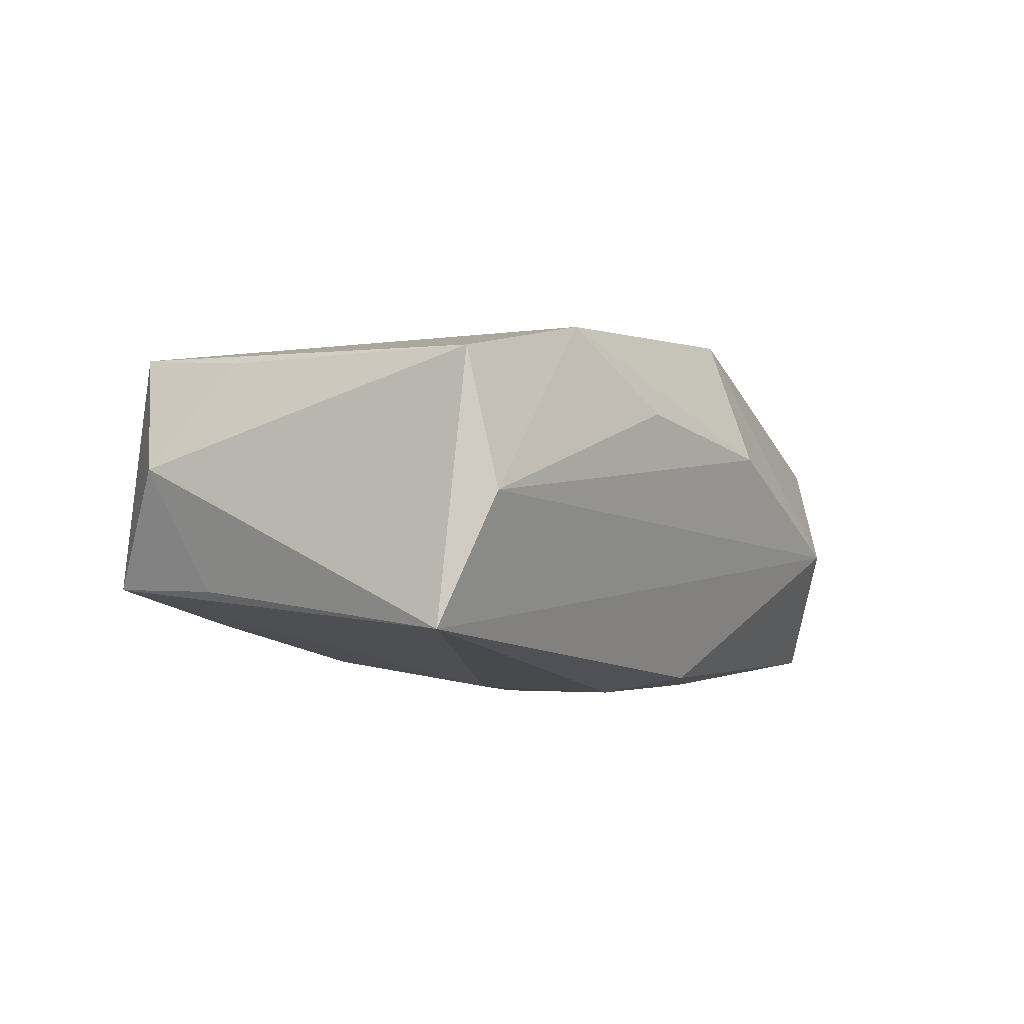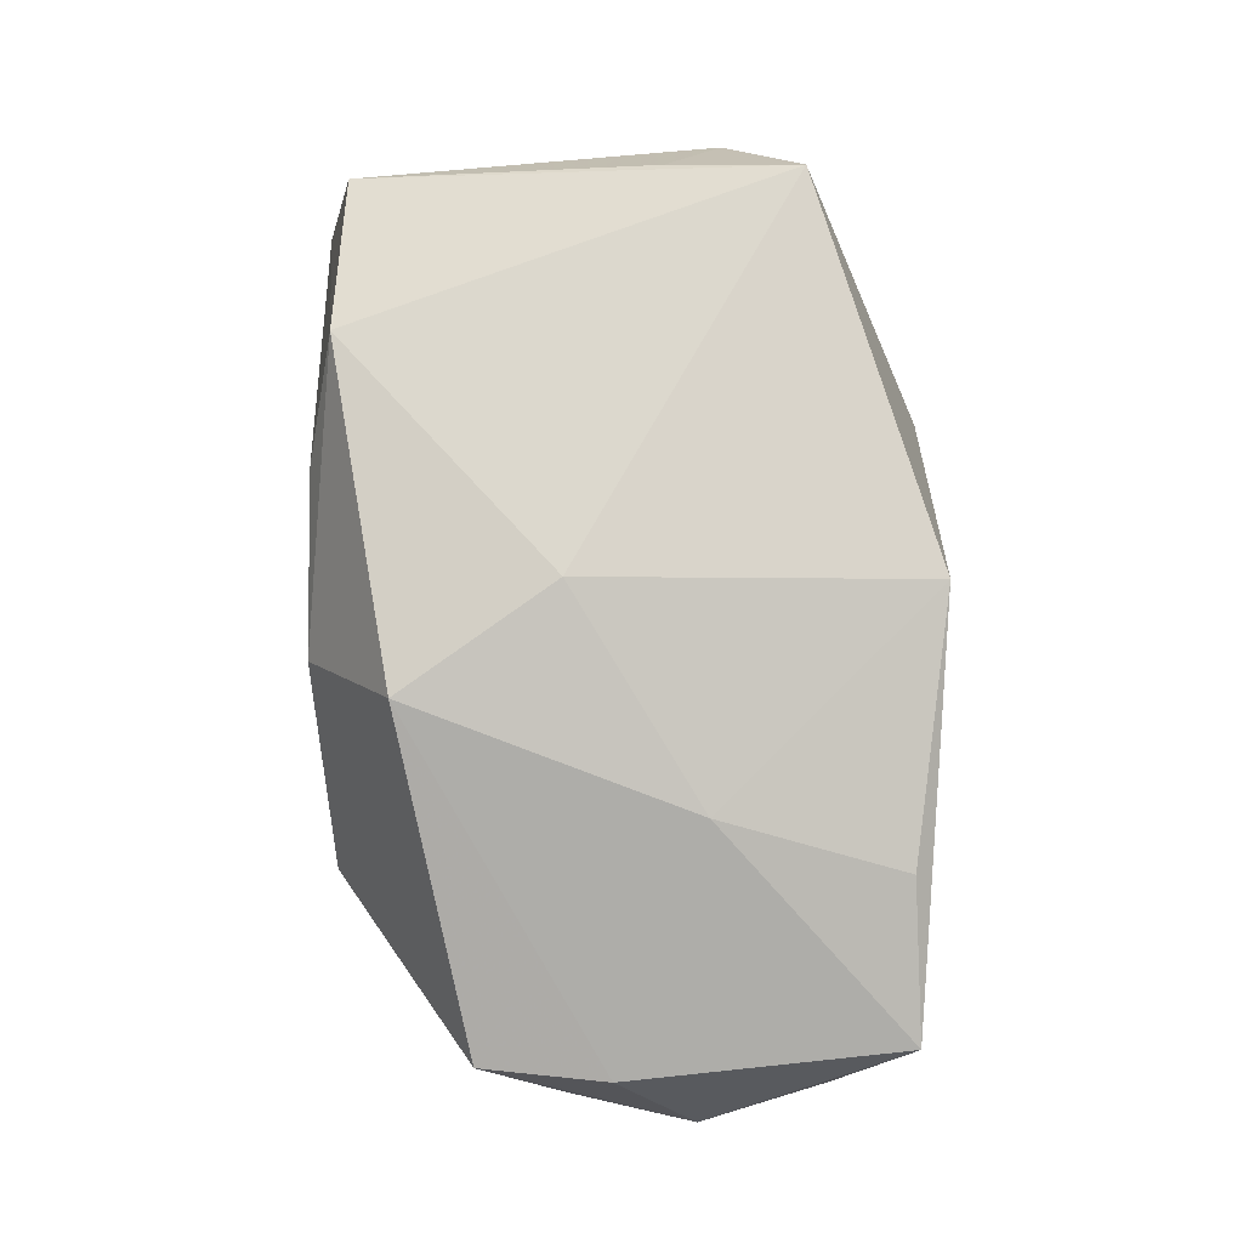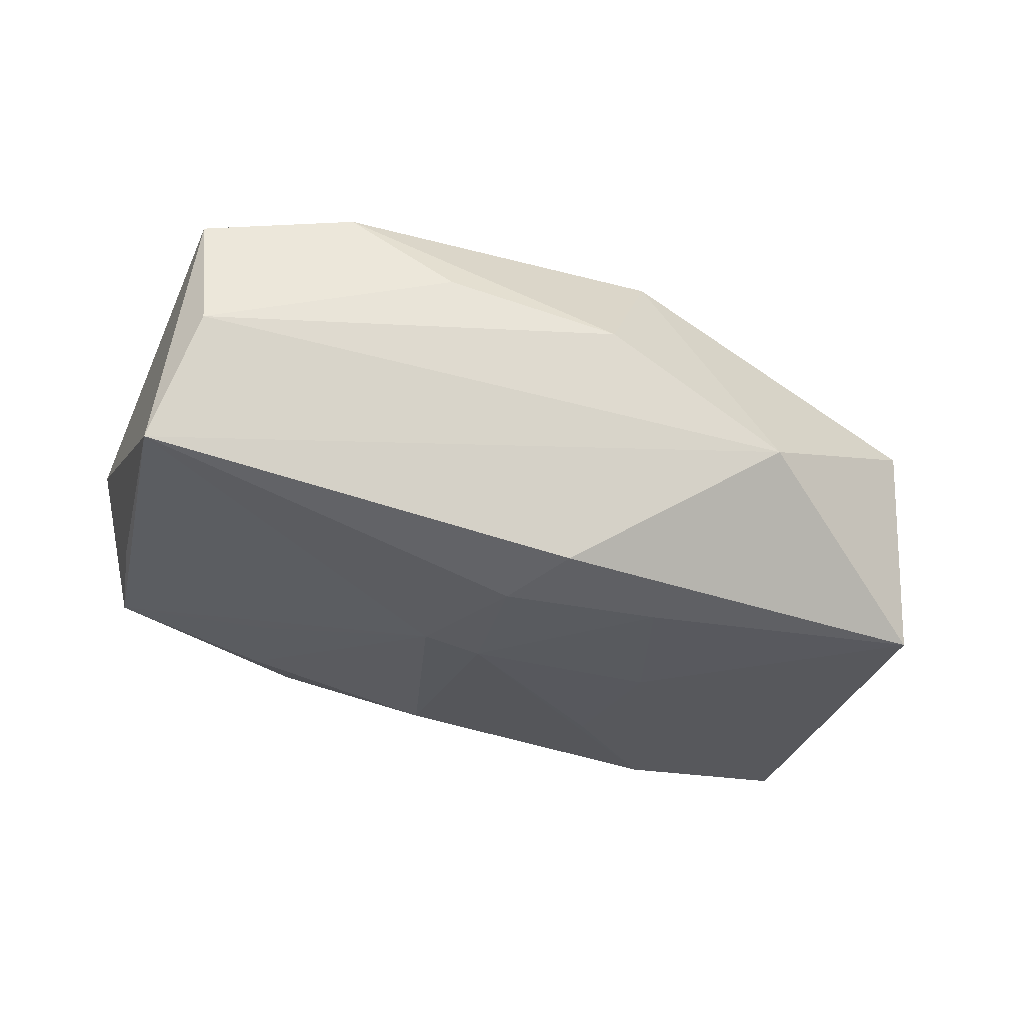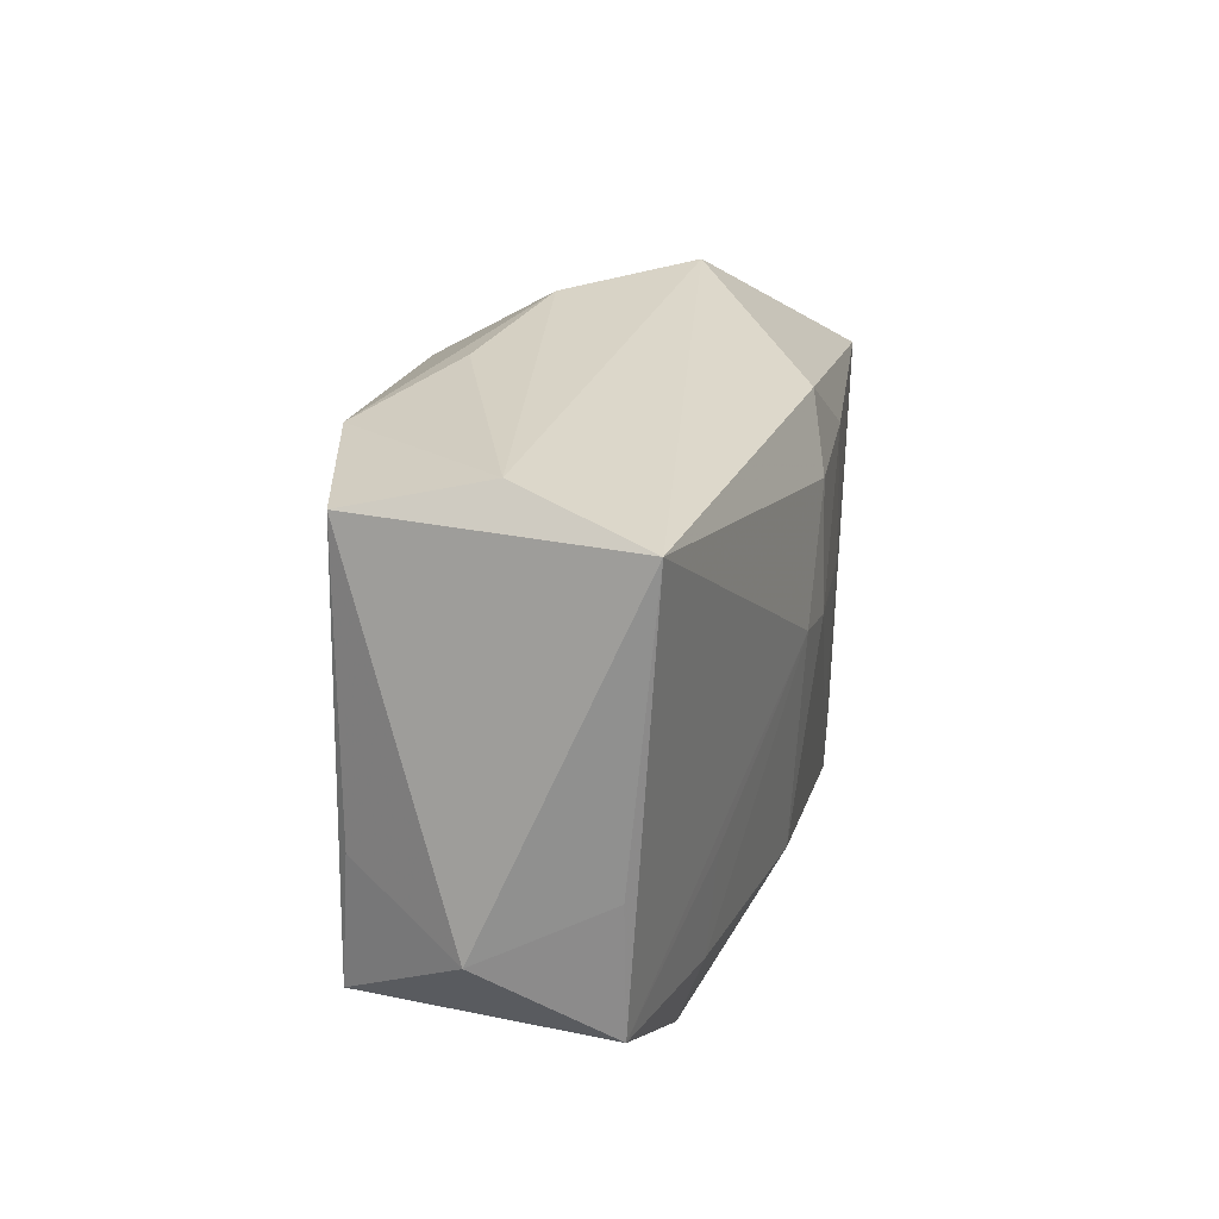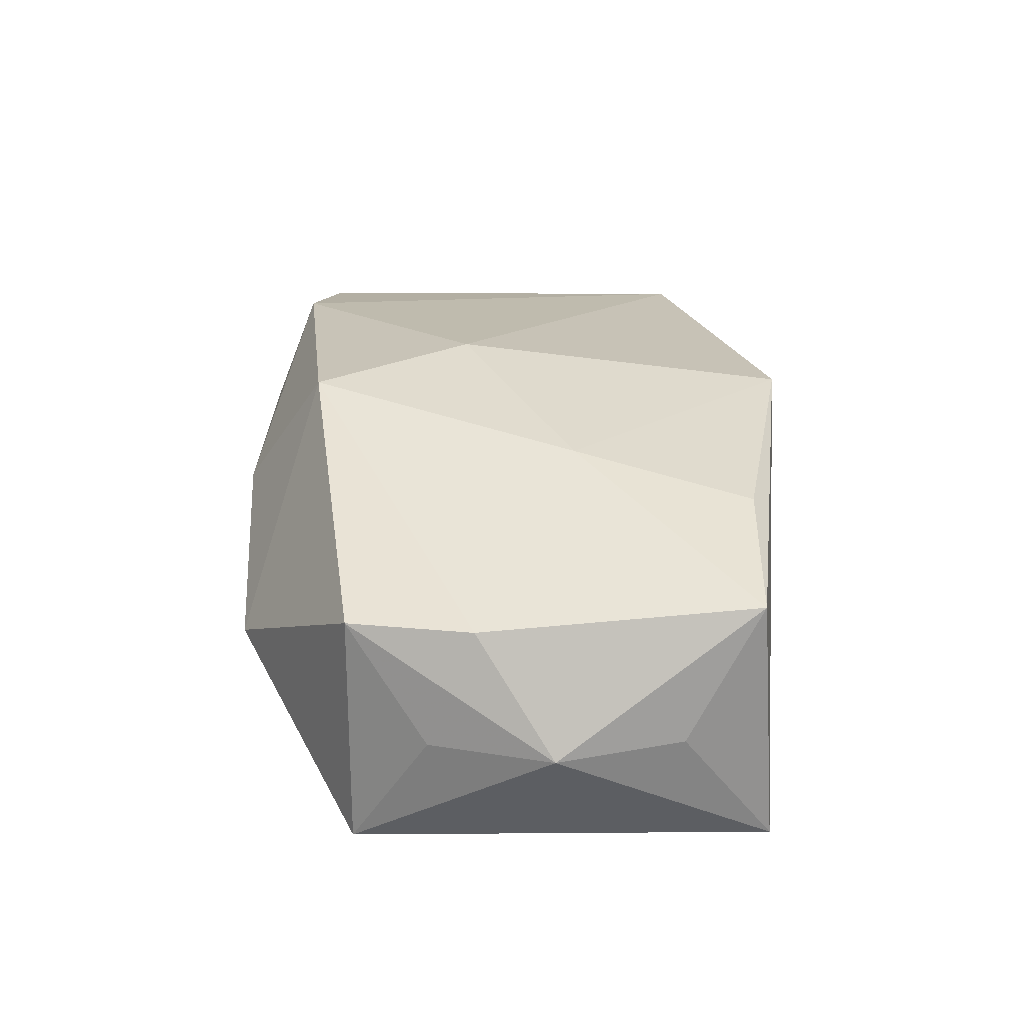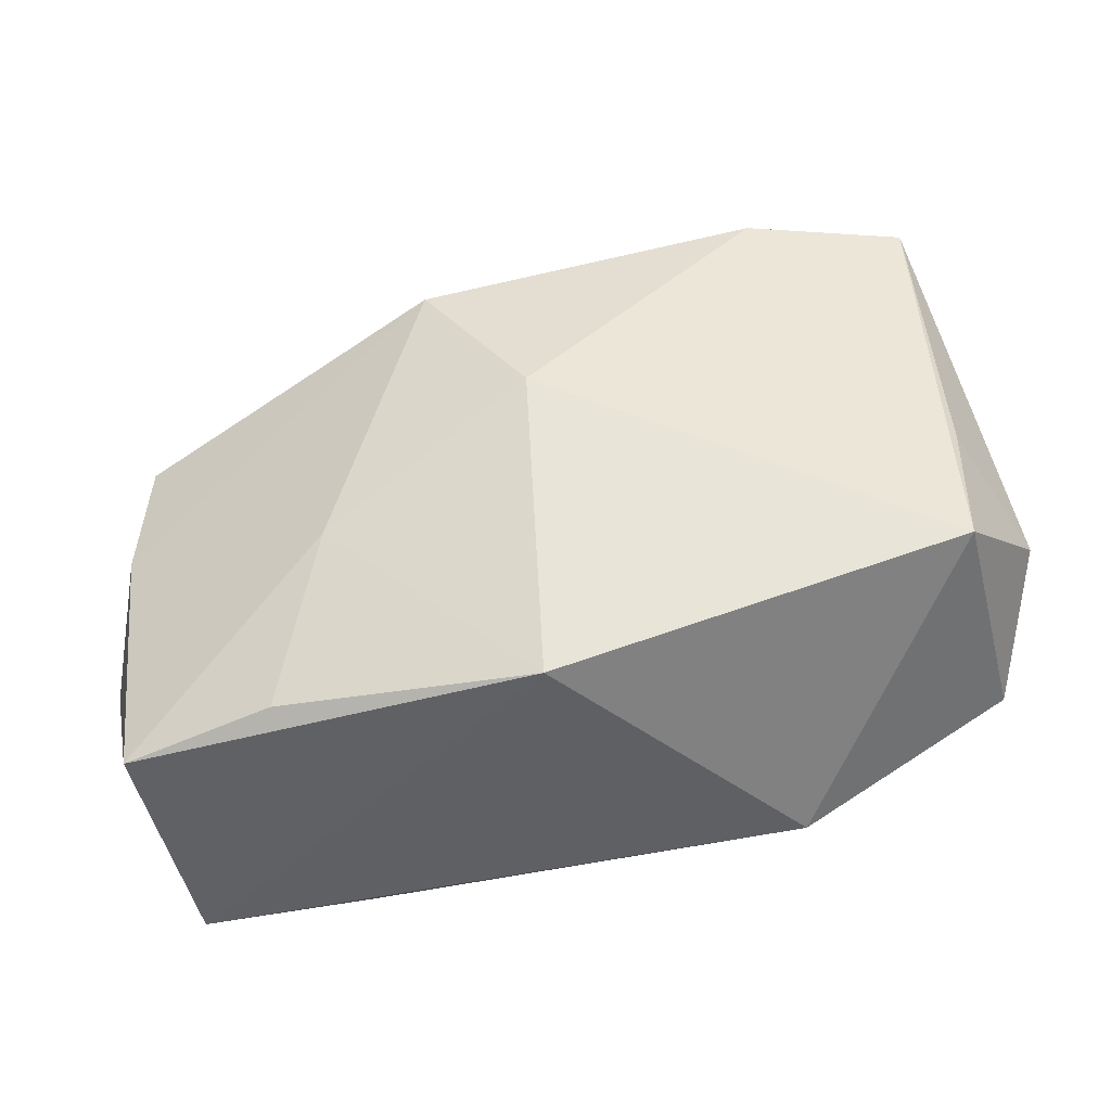
<metadata>
{"format":"obj","ext":"obj","renderer":"f3d","projection":"perspective","resolution":1024,"background":"white","views":[{"elev":0.4,"azim":129.8,"up":"+Z"},{"elev":78.0,"azim":-88.7,"up":"+Z"},{"elev":-30.0,"azim":169.6,"up":"+Z"},{"elev":26.7,"azim":98.7,"up":"+Y"},{"elev":20.8,"azim":-85.0,"up":"+Z"},{"elev":-42.6,"azim":7.0,"up":"+Y"}]}
</metadata>
<code>
v -0.03319 -0.02454 -0.01569
v 0.03451 -0.001852 0.01387
v -0.001856 0.02033 -0.01497
v -0.03726 -0.01697 -0.005148
v -0.01816 -0.006369 0.01353
v -0.01314 0.000141 -0.01677
v 0.02306 -0.006346 -0.01094
v -0.01807 -0.02268 -0.01621
v 0.0005612 -0.02454 0.01501
v 0.0358 0.02311 -0.008266
v -0.02179 -0.02232 0.0108
v 0.03249 0.02336 0.0144
v 0.003503 0.003605 -0.01677
v -0.02082 0.02381 -0.003962
v -0.0006419 0.005196 0.01816
v 0.009867 0.02597 0.009483
v -0.03699 0.01147 0.00437
v -0.009932 -0.01183 -0.01649
v -0.03786 0.0005715 0.004322
v -0.03851 0.004549 -0.005801
v 0.019 0.02393 0.01668
v 0.03725 -0.01375 -0.006228
v 0.04011 -0.006692 0.004584
v -0.03486 -0.02326 0.006163
v 0.03449 -0.01325 0.01459
v -0.01109 0.01376 -0.01666
v -0.03592 0.01154 -0.01621
v 0.008644 0.00467 -0.01593
v 0.03177 0.02608 0.00276
v 0.006704 -0.01595 -0.01483
v 0.0234 -0.01573 -0.01016
v 0.03724 -0.002313 -0.00605
v 0.002726 0.0148 -0.01634
v -0.01004 0.01811 0.01681
v -0.04072 -0.006369 -0.005836
v 0.01967 -0.02454 -0.007607
v -0.005212 0.02586 0.00568
f 24 19 35
f 34 19 24
f 10 22 28
f 36 8 30
f 30 8 13
f 13 28 30
f 32 22 10
f 25 15 9
f 25 9 36
f 36 22 25
f 1 8 36
f 9 24 1
f 36 9 1
f 5 15 34
f 34 24 5
f 9 15 5
f 31 30 28
f 31 22 36
f 36 30 31
f 33 28 13
f 10 28 33
f 33 3 10
f 27 1 35
f 22 32 23
f 23 25 22
f 23 32 10
f 4 24 35
f 35 1 4
f 4 1 24
f 11 24 9
f 9 5 11
f 11 5 24
f 7 28 22
f 22 31 7
f 7 31 28
f 15 25 21
f 34 15 21
f 21 37 34
f 21 16 37
f 3 27 14
f 10 3 14
f 34 37 14
f 20 27 35
f 3 33 26
f 26 27 3
f 26 33 13
f 16 21 29
f 37 16 29
f 10 14 29
f 29 14 37
f 17 14 27
f 27 20 17
f 17 19 34
f 34 14 17
f 35 19 17
f 17 20 35
f 27 26 6
f 8 1 6
f 1 27 6
f 6 26 13
f 13 8 18
f 18 6 13
f 8 6 18
f 12 29 21
f 12 21 25
f 12 23 10
f 10 29 12
f 25 23 2
f 2 12 25
f 23 12 2

</code>
